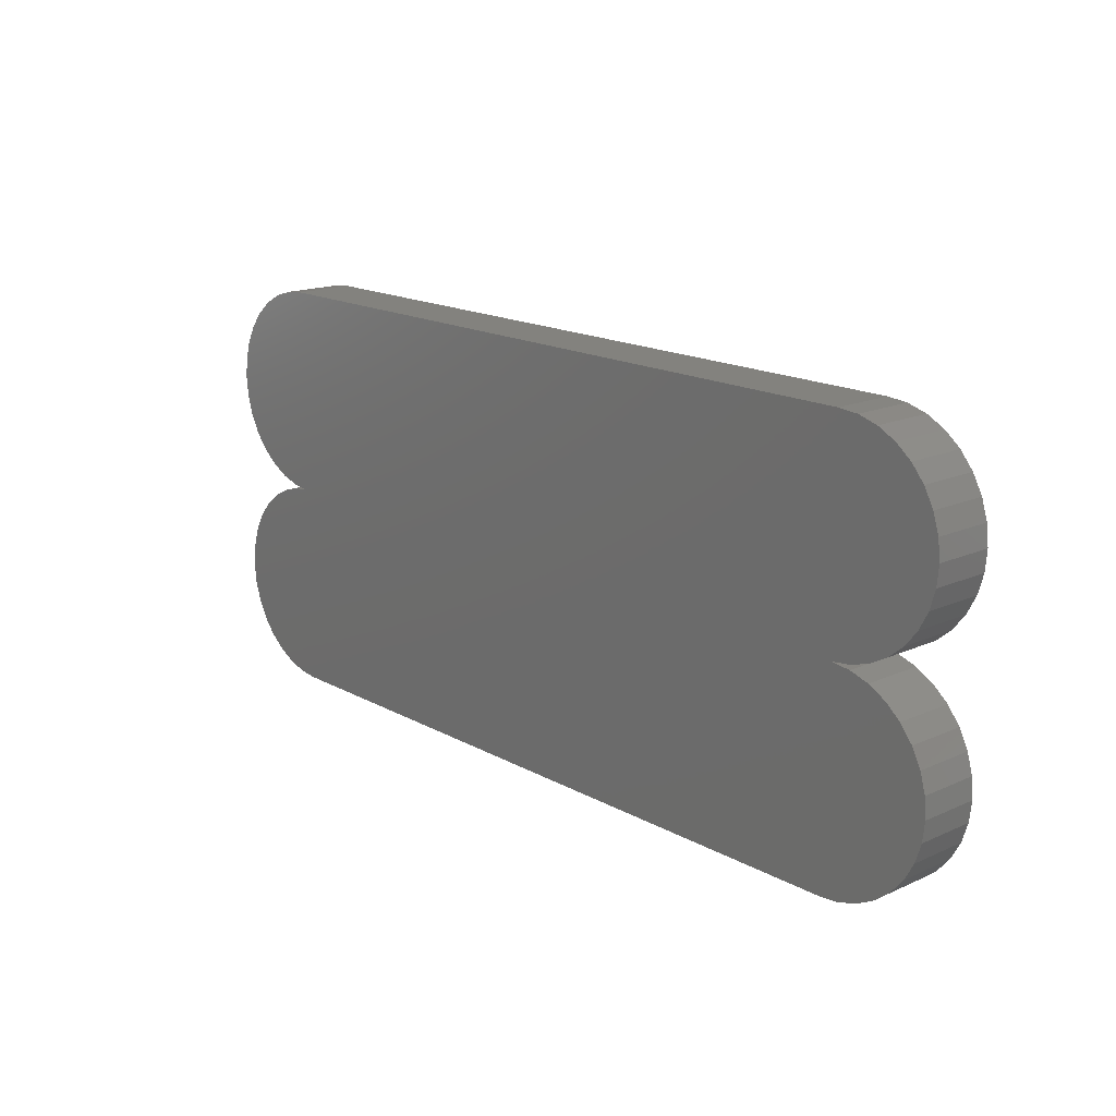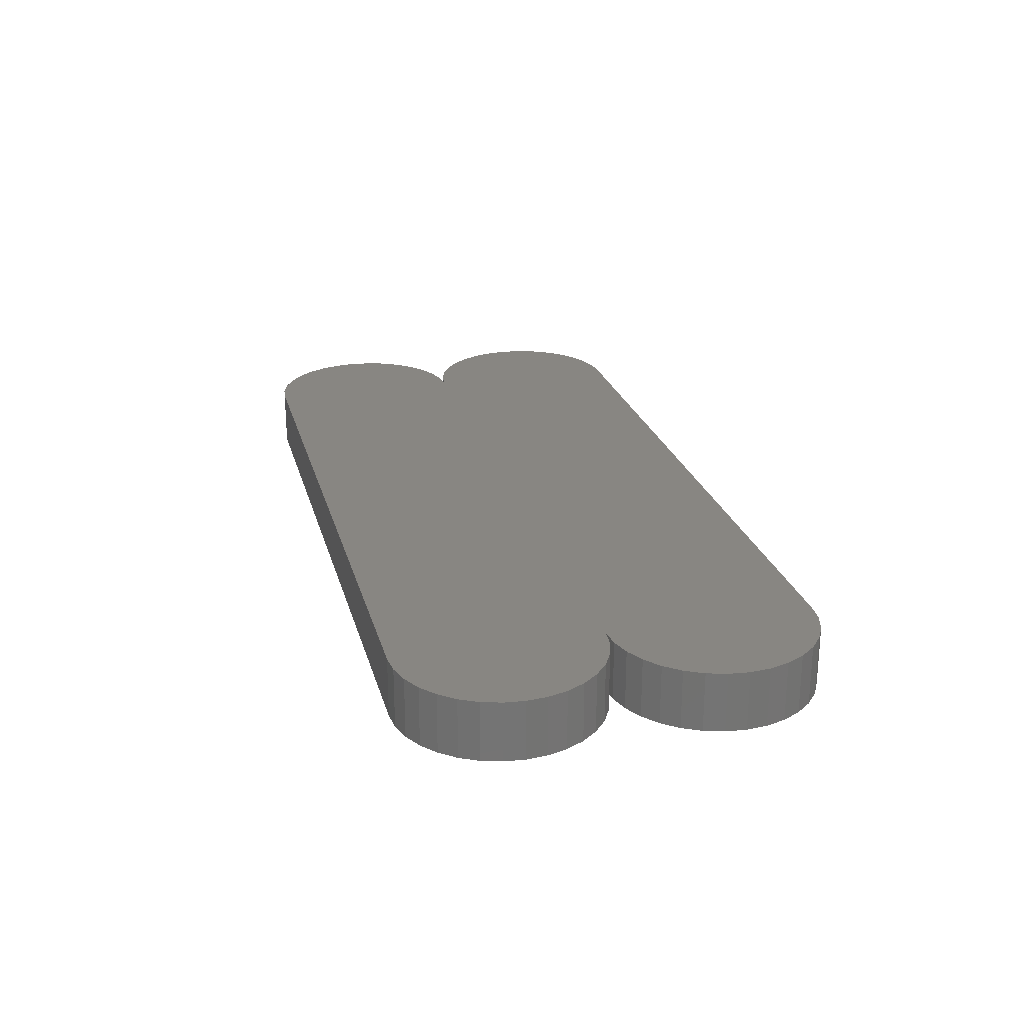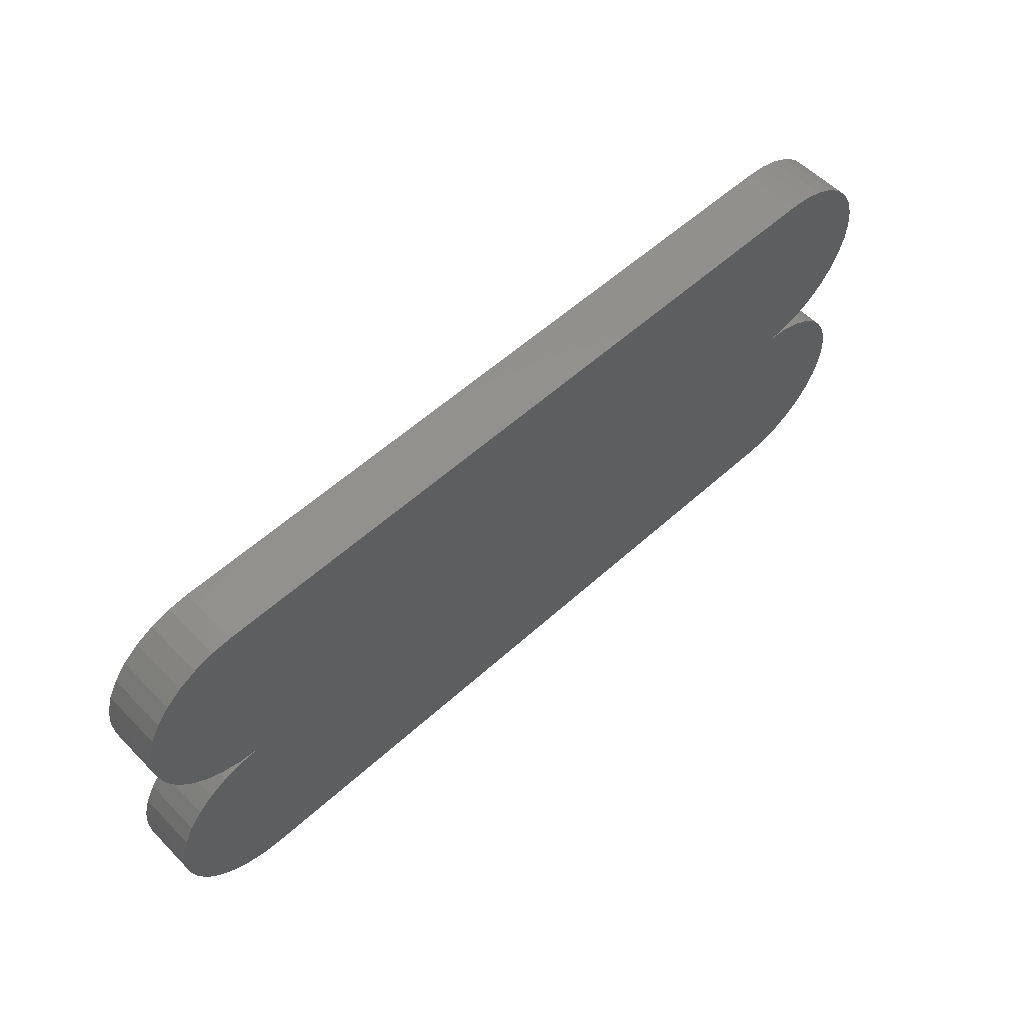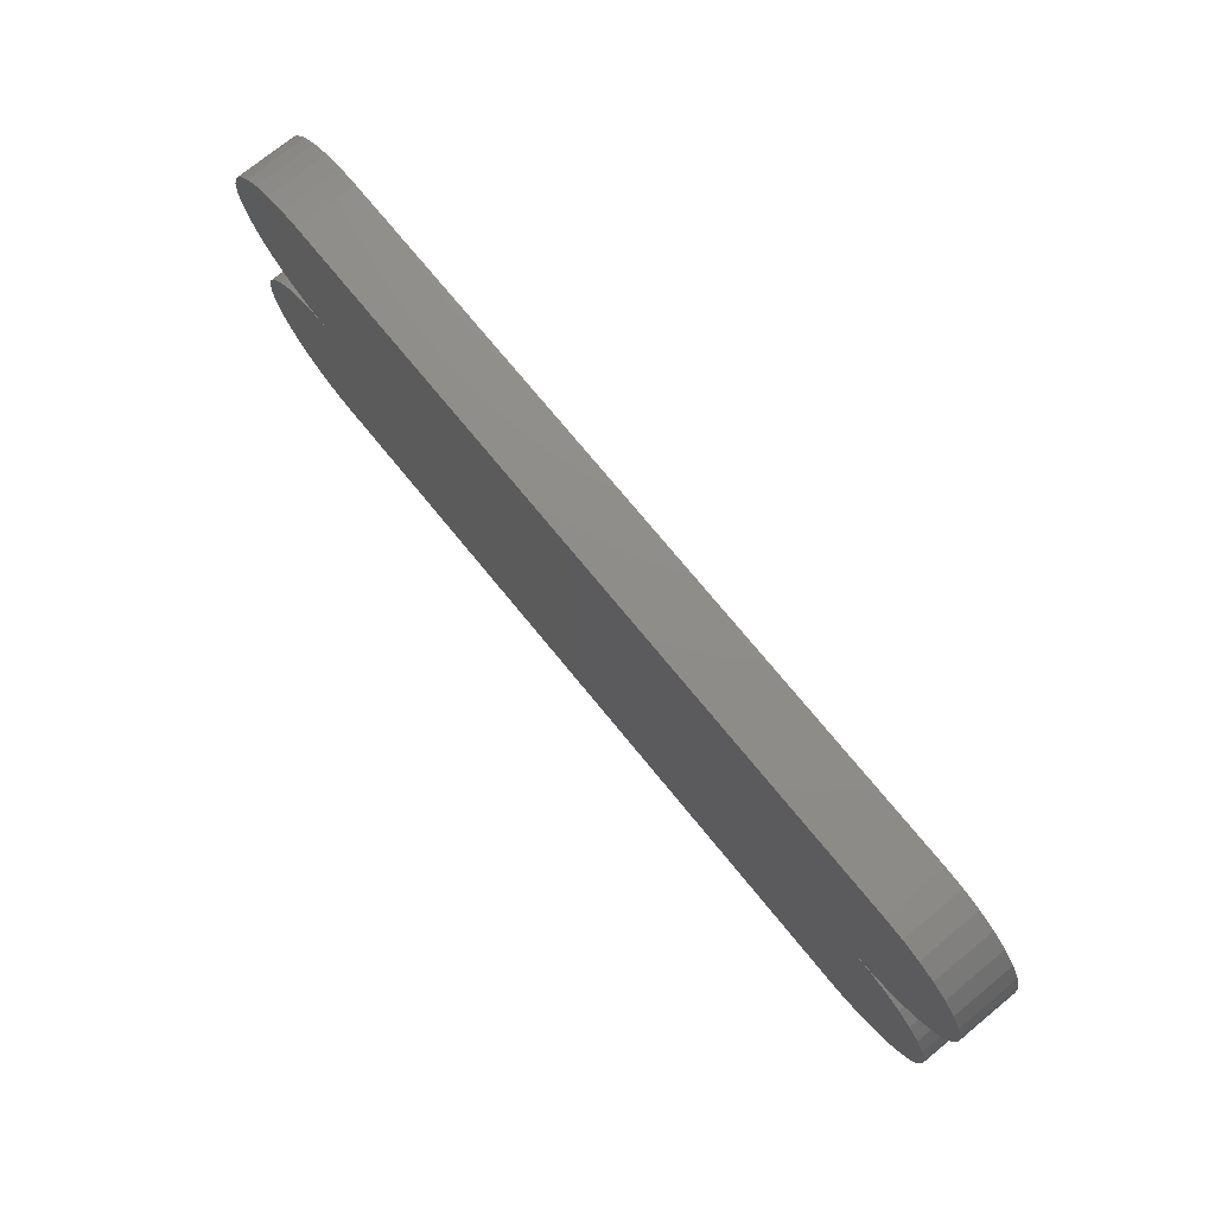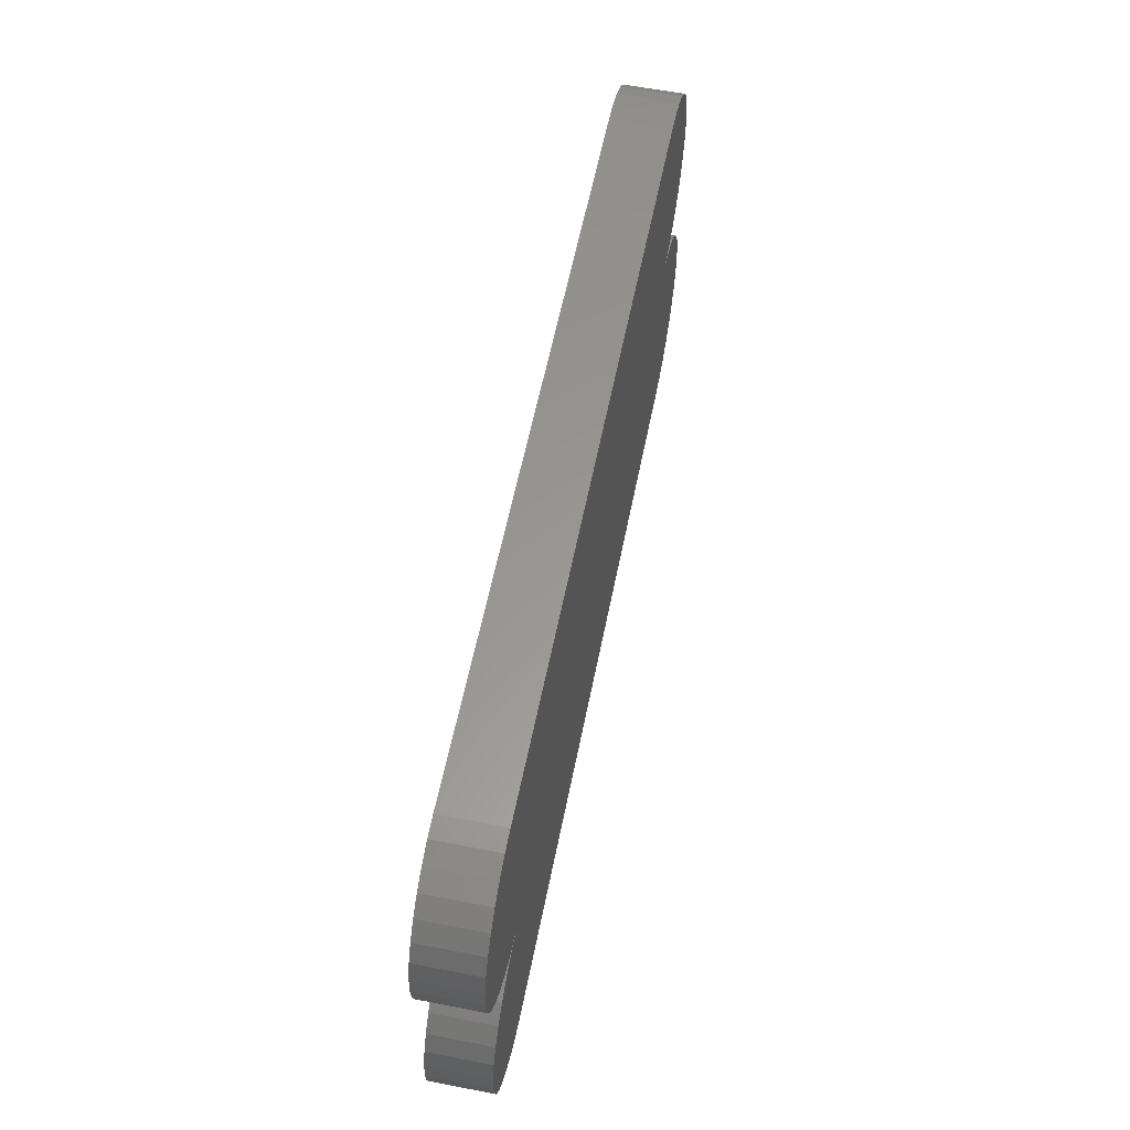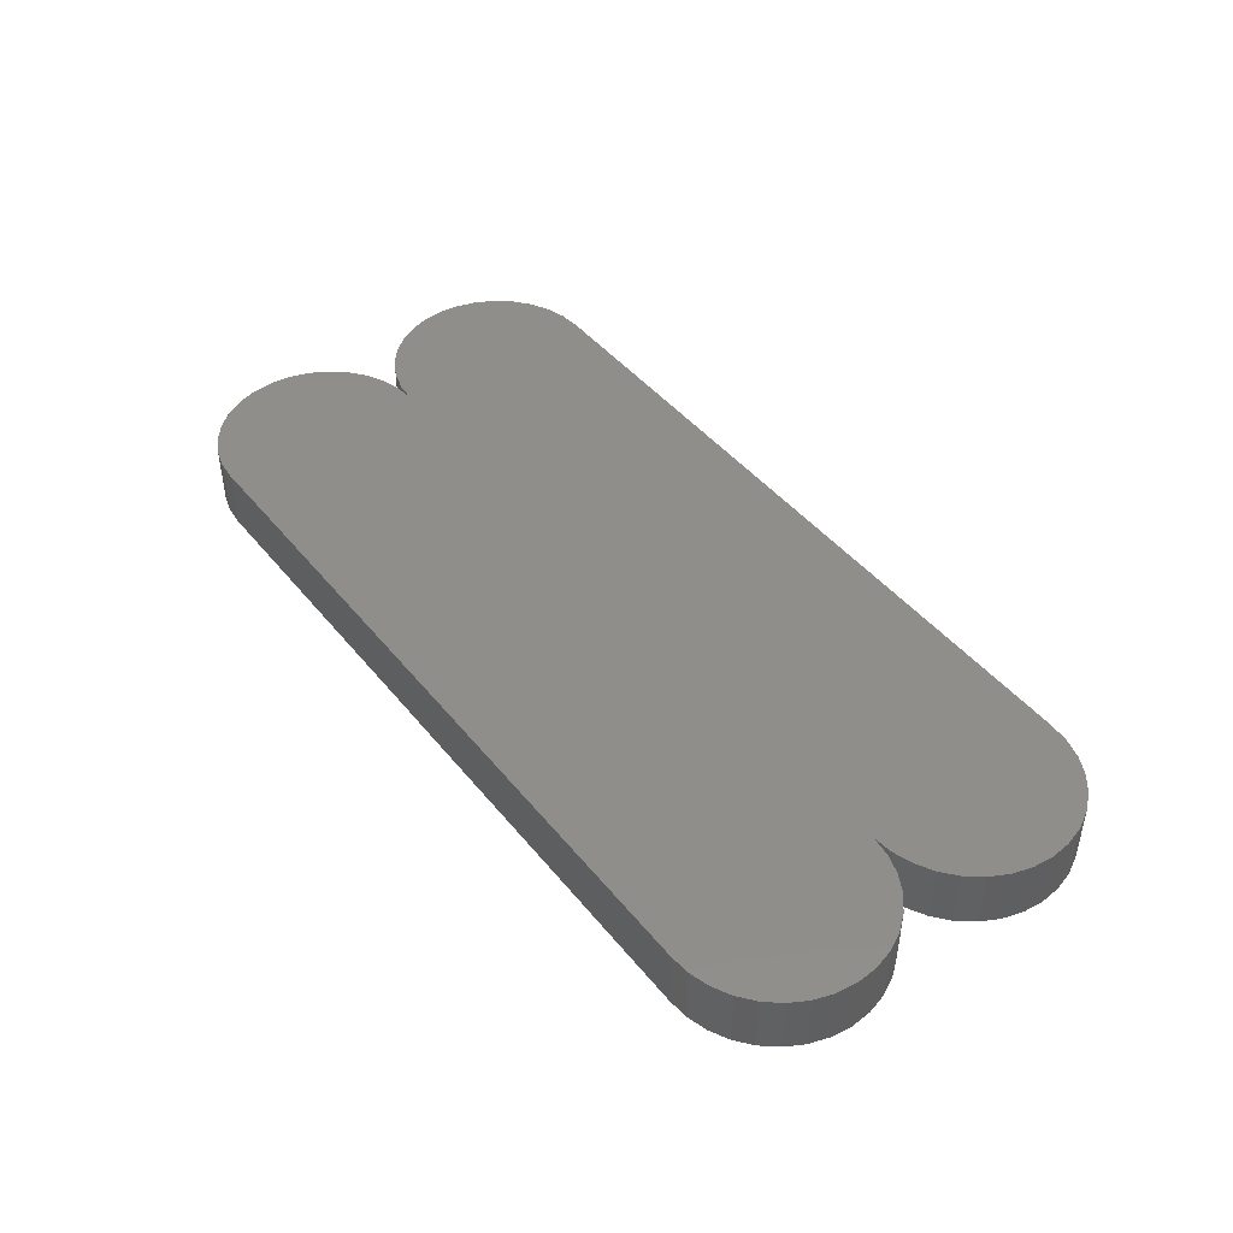
<metadata>
{"format":"stl","ext":"stl","renderer":"f3d","projection":"perspective","resolution":1024,"background":"white","views":[{"elev":16.8,"azim":-132.1,"up":"+Z"},{"elev":23.9,"azim":75.8,"up":"+Y"},{"elev":56.2,"azim":136.5,"up":"+Z"},{"elev":74.2,"azim":50.7,"up":"+Z"},{"elev":58.8,"azim":101.3,"up":"+Z"},{"elev":44.7,"azim":-126.2,"up":"+Y"}]}
</metadata>
<code>
# stl→obj: 132 verts, 260 faces
v -0.08712 4.148e-17 0.3069
v -0.413 2.339e-17 0.3071
v -0.09418 4.132e-17 0.3106
v -0.4192 2.274e-17 0.3021
v -0.08094 4.152e-17 0.3018
v -0.4244 2.209e-17 0.296
v -0.07587 4.142e-17 0.2956
v -0.4282 2.145e-17 0.289
v -0.0721 4.12e-17 0.2886
v -0.4306 2.085e-17 0.2814
v -0.06978 4.087e-17 0.2809
v -0.0721 3.931e-17 0.2573
v -0.4286 1.953e-17 0.2578
v -0.06978 3.99e-17 0.265
v -0.4249 1.93e-17 0.2507
v -0.07587 3.867e-17 0.2503
v -0.4199 1.92e-17 0.2445
v -0.08094 3.801e-17 0.2441
v -0.4138 1.923e-17 0.2393
v -0.08712 3.736e-17 0.239
v -0.4068 1.938e-17 0.2355
v -0.08712 3.628e-17 0.2253
v -0.4138 1.811e-17 0.225
v -0.09418 3.611e-17 0.229
v -0.4199 1.746e-17 0.2199
v -0.08094 3.631e-17 0.2202
v -0.4249 1.68e-17 0.2136
v -0.07587 3.622e-17 0.214
v -0.4286 1.616e-17 0.2065
v -0.0721 3.6e-17 0.207
v -0.4308 1.557e-17 0.1988
v -0.06978 3.566e-17 0.1993
v -0.0721 3.41e-17 0.1758
v -0.4282 1.429e-17 0.1753
v -0.06978 3.47e-17 0.1834
v -0.4244 1.408e-17 0.1683
v -0.07587 3.347e-17 0.1687
v -0.4192 1.399e-17 0.1622
v -0.08094 3.281e-17 0.1625
v -0.413 1.404e-17 0.1572
v -0.08712 3.216e-17 0.1574
v -0.4059 1.421e-17 0.1535
v -0.4059 2.401e-17 0.3108
v -0.3982 2.457e-17 0.313
v -0.3902 2.423e-17 0.3137
v -0.1098 4.064e-17 0.3137
v -0.1018 4.103e-17 0.3129
v -0.09418 3.674e-17 0.2353
v -0.1018 3.618e-17 0.2329
v -0.1098 3.485e-17 0.2322
v -0.3912 1.98e-17 0.2322
v -0.3992 1.966e-17 0.233
v -0.4068 1.873e-17 0.2289
v -0.3992 1.93e-17 0.2313
v -0.1018 3.583e-17 0.2314
v -0.09418 3.154e-17 0.1537
v -0.1018 3.097e-17 0.1514
v -0.1098 3.048e-17 0.1506
v -0.3902 1.433e-17 0.1506
v -0.3982 1.45e-17 0.1513
v -0.4308 1.987e-17 0.2655
v -0.4315 2.032e-17 0.2734
v -0.069 4.043e-17 0.2729
v -0.4306 1.462e-17 0.1829
v -0.4315 1.505e-17 0.1909
v -0.069 3.522e-17 0.1914
v -0.09418 -0.02344 0.3106
v -0.413 -0.02344 0.3071
v -0.08712 -0.02344 0.3069
v -0.4192 -0.02344 0.3021
v -0.08094 -0.02344 0.3018
v -0.4244 -0.02344 0.296
v -0.07587 -0.02344 0.2956
v -0.4282 -0.02344 0.289
v -0.0721 -0.02344 0.2886
v -0.4306 -0.02344 0.2814
v -0.06978 -0.02344 0.2809
v -0.06978 -0.02344 0.265
v -0.4286 -0.02344 0.2578
v -0.0721 -0.02344 0.2573
v -0.4249 -0.02344 0.2507
v -0.07587 -0.02344 0.2503
v -0.4199 -0.02344 0.2445
v -0.08094 -0.02344 0.2441
v -0.4138 -0.02344 0.2393
v -0.08712 -0.02344 0.239
v -0.4068 -0.02344 0.2355
v -0.09418 -0.02344 0.229
v -0.4138 -0.02344 0.225
v -0.08712 -0.02344 0.2253
v -0.4199 -0.02344 0.2199
v -0.08094 -0.02344 0.2202
v -0.4249 -0.02344 0.2136
v -0.07587 -0.02344 0.214
v -0.4286 -0.02344 0.2065
v -0.0721 -0.02344 0.207
v -0.4308 -0.02344 0.1988
v -0.06978 -0.02344 0.1993
v -0.06978 -0.02344 0.1834
v -0.4282 -0.02344 0.1753
v -0.0721 -0.02344 0.1758
v -0.4244 -0.02344 0.1683
v -0.07587 -0.02344 0.1687
v -0.4192 -0.02344 0.1622
v -0.08094 -0.02344 0.1625
v -0.413 -0.02344 0.1572
v -0.08712 -0.02344 0.1574
v -0.4059 -0.02344 0.1535
v -0.4059 -0.02344 0.3108
v -0.1018 -0.02344 0.3129
v -0.1098 -0.02344 0.3137
v -0.3902 -0.02344 0.3137
v -0.3982 -0.02344 0.313
v -0.09418 -0.02344 0.2353
v -0.3992 -0.02344 0.233
v -0.3912 -0.02344 0.2322
v -0.1098 -0.02344 0.2322
v -0.1018 -0.02344 0.2329
v -0.4068 -0.02344 0.2289
v -0.1018 -0.02344 0.2314
v -0.3992 -0.02344 0.2313
v -0.09418 -0.02344 0.1537
v -0.3982 -0.02344 0.1513
v -0.3902 -0.02344 0.1506
v -0.1098 -0.02344 0.1506
v -0.1018 -0.02344 0.1514
v -0.069 -0.02344 0.2729
v -0.4315 -0.02344 0.2734
v -0.4308 -0.02344 0.2655
v -0.069 -0.02344 0.1914
v -0.4315 -0.02344 0.1909
v -0.4306 -0.02344 0.1829
f 1 2 3
f 4 2 1
f 5 4 1
f 6 4 5
f 7 6 5
f 8 6 7
f 9 8 7
f 10 8 9
f 11 10 9
f 12 13 14
f 15 13 12
f 16 15 12
f 17 15 16
f 18 17 16
f 19 17 18
f 20 19 18
f 21 19 20
f 22 23 24
f 25 23 22
f 26 25 22
f 27 25 26
f 28 27 26
f 29 27 28
f 30 29 28
f 31 29 30
f 32 31 30
f 33 34 35
f 36 34 33
f 37 36 33
f 38 36 37
f 39 38 37
f 40 38 39
f 41 40 39
f 42 40 41
f 43 44 45
f 43 45 46
f 43 46 47
f 43 47 3
f 43 3 2
f 48 49 50
f 48 50 51
f 48 51 52
f 48 52 21
f 48 21 20
f 53 54 51
f 53 51 50
f 53 50 55
f 53 55 24
f 53 24 23
f 56 57 58
f 56 58 59
f 56 59 60
f 56 60 42
f 56 42 41
f 13 61 14
f 14 61 62
f 14 62 63
f 63 62 10
f 63 10 11
f 34 64 35
f 35 64 65
f 35 65 66
f 66 65 31
f 66 31 32
f 67 68 69
f 69 68 70
f 69 70 71
f 71 70 72
f 71 72 73
f 73 72 74
f 73 74 75
f 75 74 76
f 75 76 77
f 78 79 80
f 80 79 81
f 80 81 82
f 82 81 83
f 82 83 84
f 84 83 85
f 84 85 86
f 86 85 87
f 88 89 90
f 90 89 91
f 90 91 92
f 92 91 93
f 92 93 94
f 94 93 95
f 94 95 96
f 96 95 97
f 96 97 98
f 99 100 101
f 101 100 102
f 101 102 103
f 103 102 104
f 103 104 105
f 105 104 106
f 105 106 107
f 107 106 108
f 109 68 67
f 109 67 110
f 109 110 111
f 109 111 112
f 109 112 113
f 114 86 87
f 114 87 115
f 114 115 116
f 114 116 117
f 114 117 118
f 119 89 88
f 119 88 120
f 119 120 117
f 119 117 116
f 119 116 121
f 122 107 108
f 122 108 123
f 122 123 124
f 122 124 125
f 122 125 126
f 77 76 127
f 127 76 128
f 127 128 78
f 78 128 129
f 78 129 79
f 98 97 130
f 130 97 131
f 130 131 99
f 99 131 132
f 99 132 100
f 116 51 121
f 121 51 54
f 121 54 119
f 119 54 53
f 119 53 89
f 89 53 23
f 89 23 91
f 91 23 25
f 91 25 93
f 93 25 27
f 93 27 95
f 95 27 29
f 95 29 97
f 97 29 31
f 97 31 131
f 131 31 65
f 131 65 132
f 132 65 64
f 132 64 100
f 100 64 34
f 100 34 102
f 102 34 36
f 102 36 104
f 104 36 38
f 104 38 106
f 106 38 40
f 106 40 108
f 108 40 42
f 108 42 123
f 123 42 60
f 123 60 124
f 124 60 59
f 51 116 52
f 52 116 115
f 52 115 21
f 21 115 87
f 21 87 19
f 19 87 85
f 19 85 17
f 17 85 83
f 17 83 15
f 15 83 81
f 15 81 13
f 13 81 79
f 13 79 61
f 61 79 129
f 61 129 62
f 62 129 128
f 62 128 10
f 10 128 76
f 10 76 8
f 8 76 74
f 8 74 6
f 6 74 72
f 6 72 4
f 4 72 70
f 4 70 2
f 2 70 68
f 2 68 43
f 43 68 109
f 43 109 44
f 44 109 113
f 44 113 45
f 45 113 112
f 46 111 47
f 47 111 110
f 47 110 3
f 3 110 67
f 3 67 1
f 1 67 69
f 1 69 5
f 5 69 71
f 5 71 7
f 7 71 73
f 7 73 9
f 9 73 75
f 9 75 11
f 11 75 77
f 11 77 63
f 63 77 127
f 63 127 14
f 14 127 78
f 14 78 12
f 12 78 80
f 12 80 16
f 16 80 82
f 16 82 18
f 18 82 84
f 18 84 20
f 20 84 86
f 20 86 48
f 48 86 114
f 48 114 49
f 49 114 118
f 49 118 50
f 50 118 117
f 125 58 126
f 126 58 57
f 126 57 122
f 122 57 56
f 122 56 107
f 107 56 41
f 107 41 105
f 105 41 39
f 105 39 103
f 103 39 37
f 103 37 101
f 101 37 33
f 101 33 99
f 99 33 35
f 99 35 130
f 130 35 66
f 130 66 98
f 98 66 32
f 98 32 96
f 96 32 30
f 96 30 94
f 94 30 28
f 94 28 92
f 92 28 26
f 92 26 90
f 90 26 22
f 90 22 88
f 88 22 24
f 88 24 120
f 120 24 55
f 120 55 117
f 117 55 50
f 125 124 58
f 58 124 59
f 111 46 112
f 112 46 45

</code>
